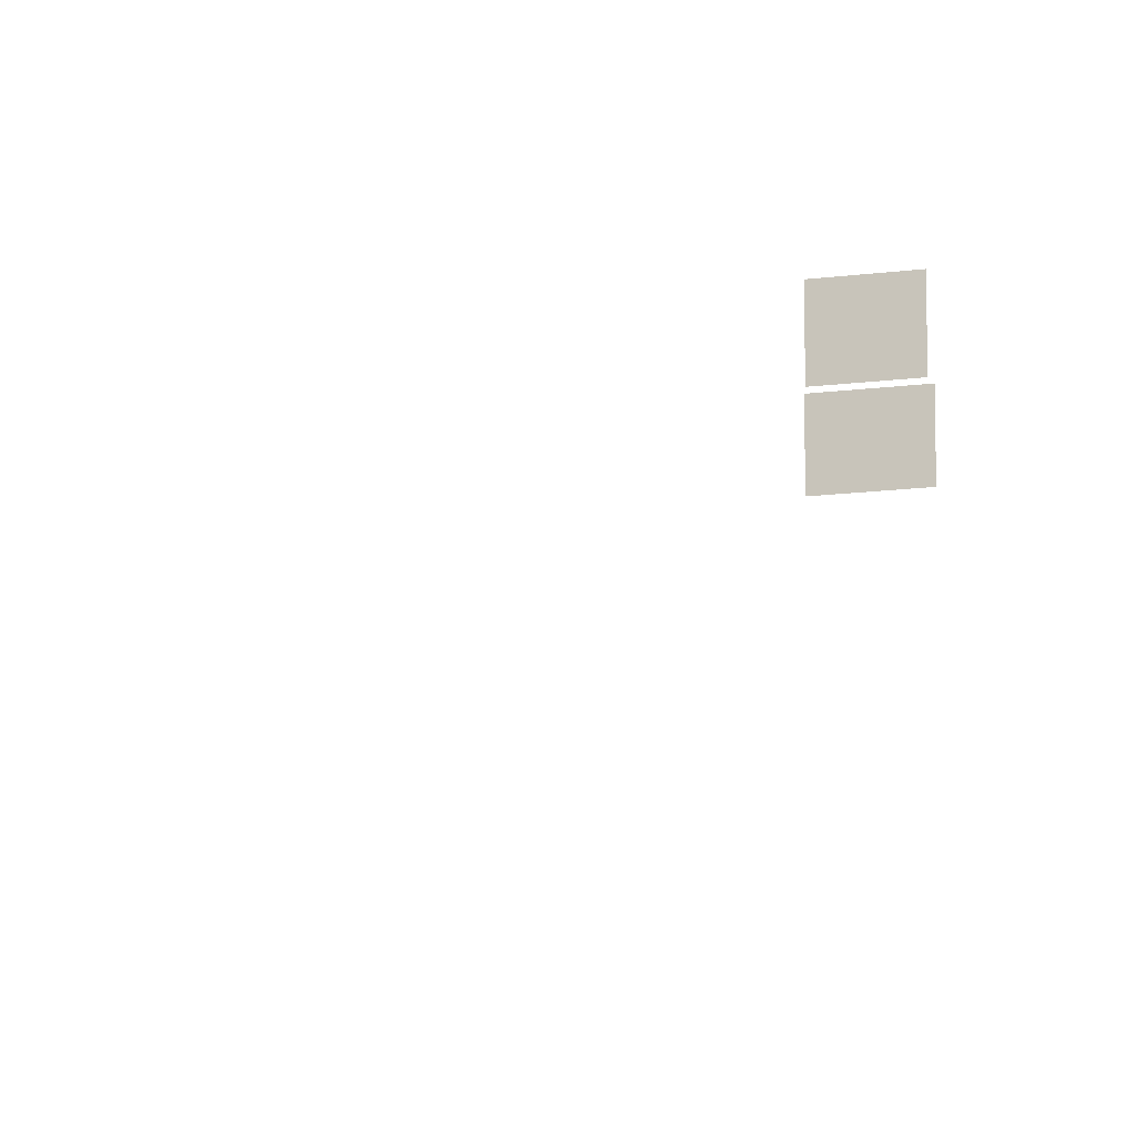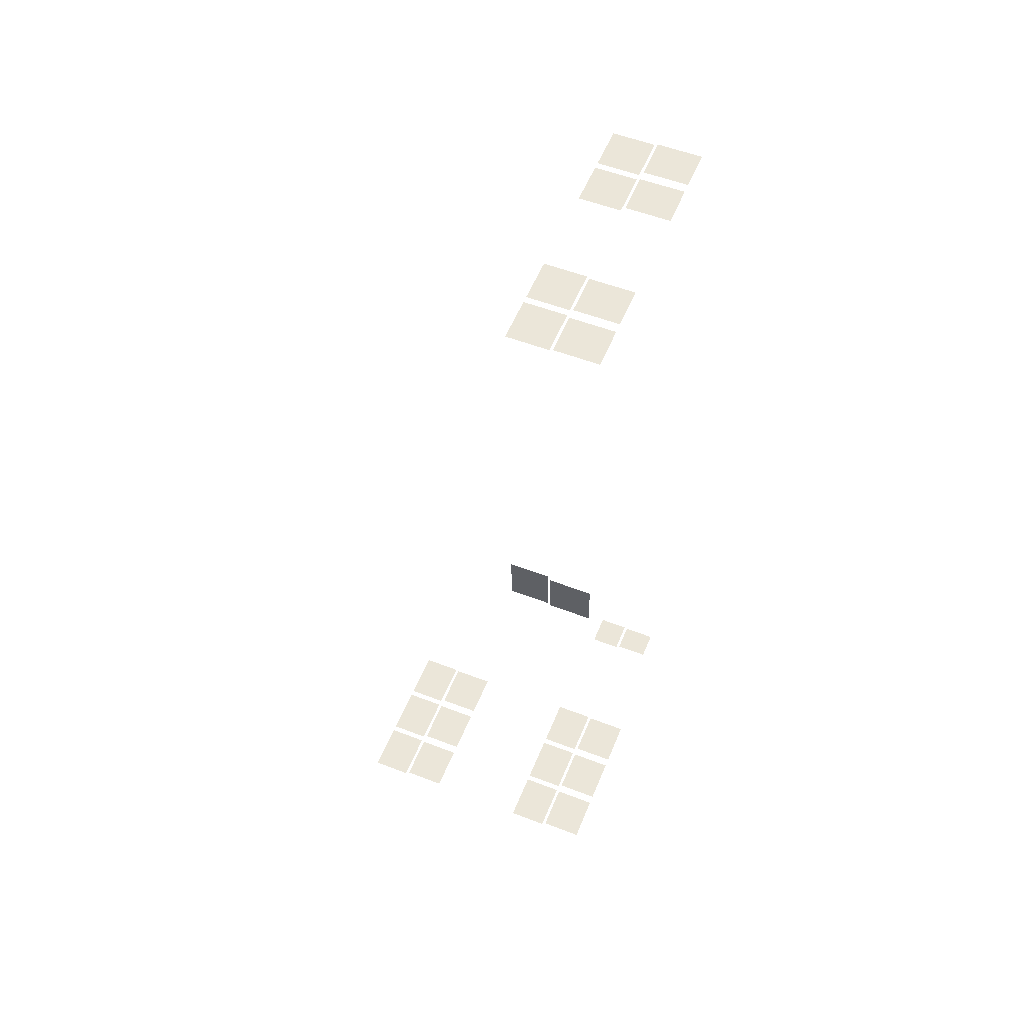
<metadata>
{"format":"obj","ext":"obj","renderer":"f3d","projection":"perspective","resolution":1024,"background":"white","views":[{"elev":-13.1,"azim":-71.3,"up":"+Y"},{"elev":54.3,"azim":112.3,"up":"+Z"}]}
</metadata>
<code>
o fh2-windows-base-standard-x-glass
v 17.72 9.09 -210.9
v 20.24 9.09 -210.9
v 20.24 6.849 -210.9
v 17.72 6.849 -210.9
v 17.73 6.689 -210.8
v 20.41 6.689 -210.9
v 20.41 4.57 -210.9
v 17.73 4.57 -210.8
v 14.73 6.689 -210.7
v 17.41 6.689 -210.8
v 17.41 4.57 -210.8
v 14.73 4.57 -210.7
v 14.73 9.09 -210.8
v 17.24 9.09 -210.9
v 17.24 6.849 -210.9
v 14.73 6.849 -210.8
v 11.73 6.689 -210.6
v 14.41 6.689 -210.7
v 14.41 4.57 -210.7
v 11.73 4.57 -210.6
v 11.73 9.09 -210.7
v 14.25 9.09 -210.8
v 14.25 6.849 -210.8
v 11.73 6.849 -210.7
v 11.73 19.09 -210.7
v 14.25 19.09 -210.8
v 14.25 16.85 -210.8
v 11.73 16.85 -210.7
v 11.73 16.69 -210.6
v 14.41 16.69 -210.7
v 14.41 14.57 -210.7
v 11.73 14.57 -210.6
v 14.73 19.09 -210.8
v 17.24 19.09 -210.9
v 17.24 16.85 -210.9
v 14.73 16.85 -210.8
v 14.73 16.69 -210.7
v 17.41 16.69 -210.8
v 17.41 14.57 -210.8
v 14.73 14.57 -210.7
v 17.73 16.69 -210.8
v 20.41 16.69 -210.9
v 20.41 14.57 -210.9
v 17.73 14.57 -210.8
v 17.72 19.09 -210.9
v 20.24 19.09 -210.9
v 20.24 16.85 -210.9
v 17.72 16.85 -210.9
v 6.403 17.19 -206.5
v 8.083 17.19 -206.5
v 8.083 15.57 -206.5
v 6.403 15.57 -206.5
v 6.401 19.09 -206.6
v 7.921 19.09 -206.6
v 7.921 17.35 -206.6
v 6.401 17.35 -206.6
v 20.68 19.09 -183.3
v 20.74 19.09 -180.8
v 20.74 16.85 -180.8
v 20.68 16.85 -183.3
v 20.6 16.69 -183.3
v 20.67 16.69 -180.6
v 20.67 14.57 -180.6
v 20.6 14.57 -183.3
v 9.761 14.57 -161.2
v 9.761 16.69 -161.2
v 7.582 16.69 -161.2
v 7.582 14.57 -161.2
v 9.603 16.85 -161.1
v 9.603 19.09 -161.1
v 7.584 19.09 -161.1
v 7.584 16.85 -161.1
v 12.1 16.85 -161.2
v 12.1 19.09 -161.2
v 10.08 19.09 -161.2
v 10.08 16.85 -161.2
v 12.26 14.57 -161.3
v 12.26 16.69 -161.3
v 10.08 16.69 -161.2
v 10.08 14.57 -161.2
v 18.88 16.69 -161.5
v 16.7 16.69 -161.4
v 16.7 14.57 -161.4
v 18.88 14.57 -161.5
v 18.88 19.09 -161.4
v 16.86 19.09 -161.3
v 16.86 16.85 -161.3
v 18.88 16.85 -161.4
v 21.38 19.09 -161.4
v 19.36 19.09 -161.4
v 19.36 16.85 -161.4
v 21.38 16.85 -161.4
v 21.38 16.69 -161.5
v 19.2 16.69 -161.5
v 19.2 14.57 -161.5
v 21.38 14.57 -161.5
f 1 2 3 4
f 5 6 7 8
f 9 10 11 12
f 13 14 15 16
f 17 18 19 20
f 21 22 23 24
f 25 26 27 28
f 29 30 31 32
f 33 34 35 36
f 37 38 39 40
f 41 42 43 44
f 45 46 47 48
f 49 50 51 52
f 53 54 55 56
f 57 58 59 60
f 61 62 63 64
f 65 66 67 68
f 69 70 71 72
f 73 74 75 76
f 77 78 79 80
f 81 82 83 84
f 85 86 87 88
f 89 90 91 92
f 93 94 95 96

</code>
